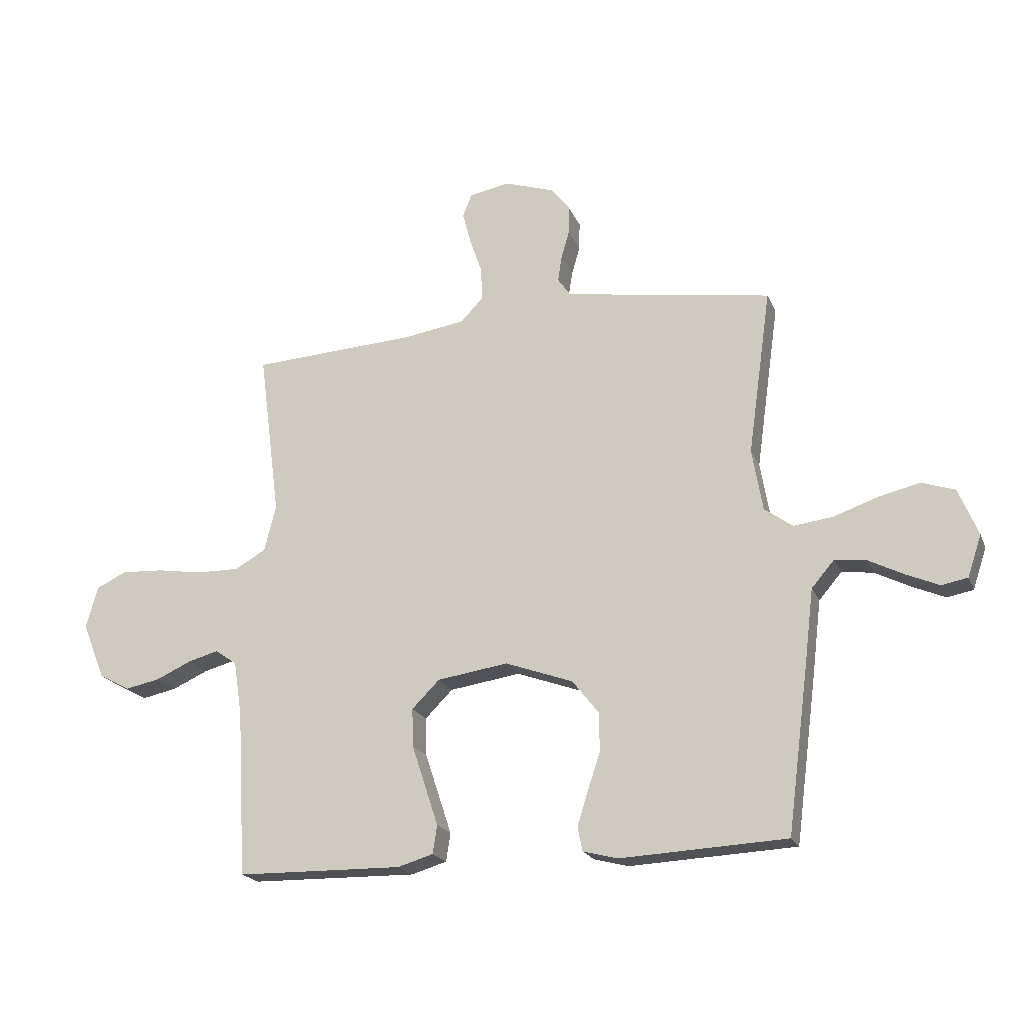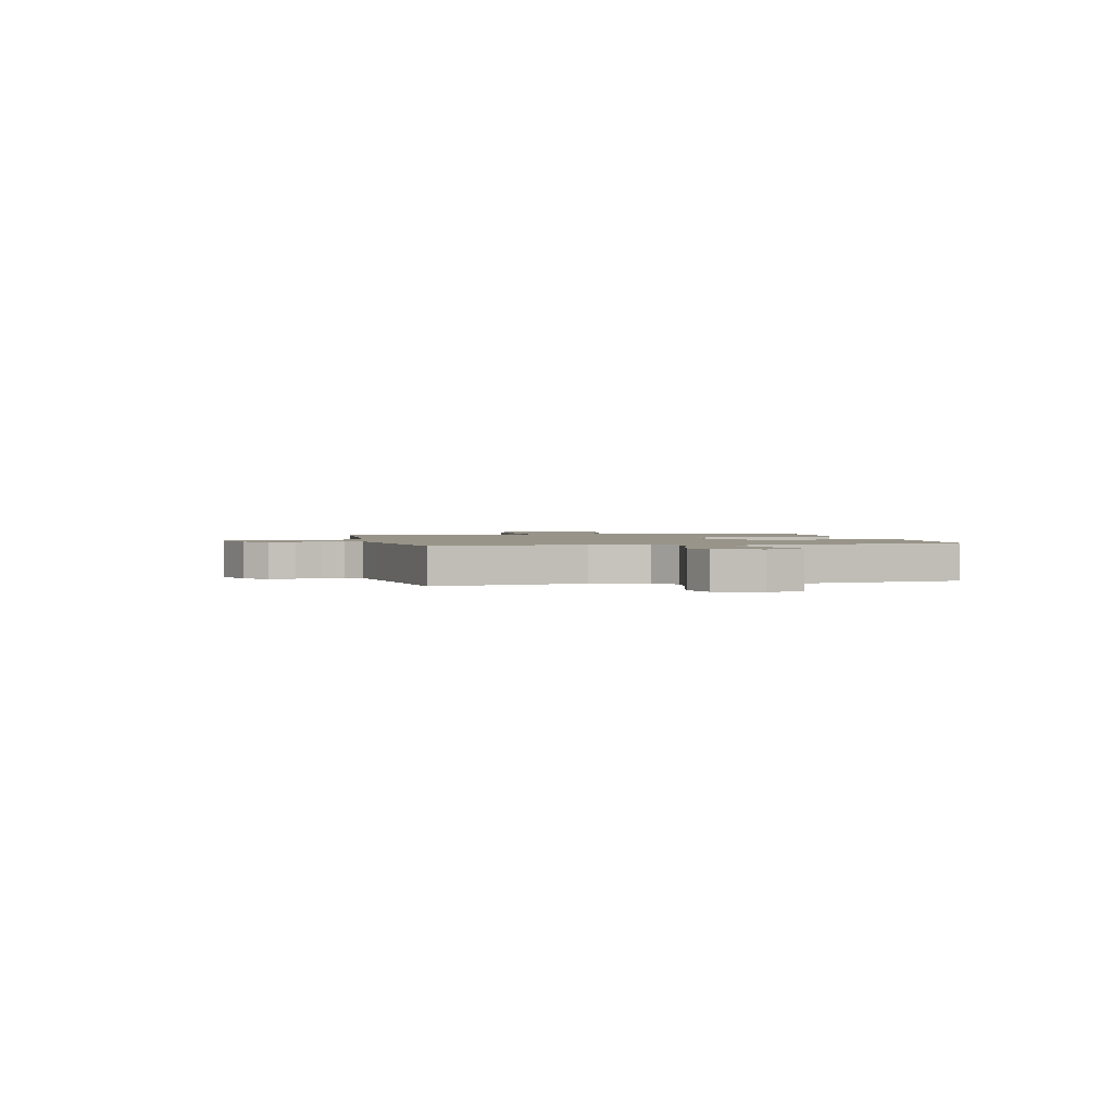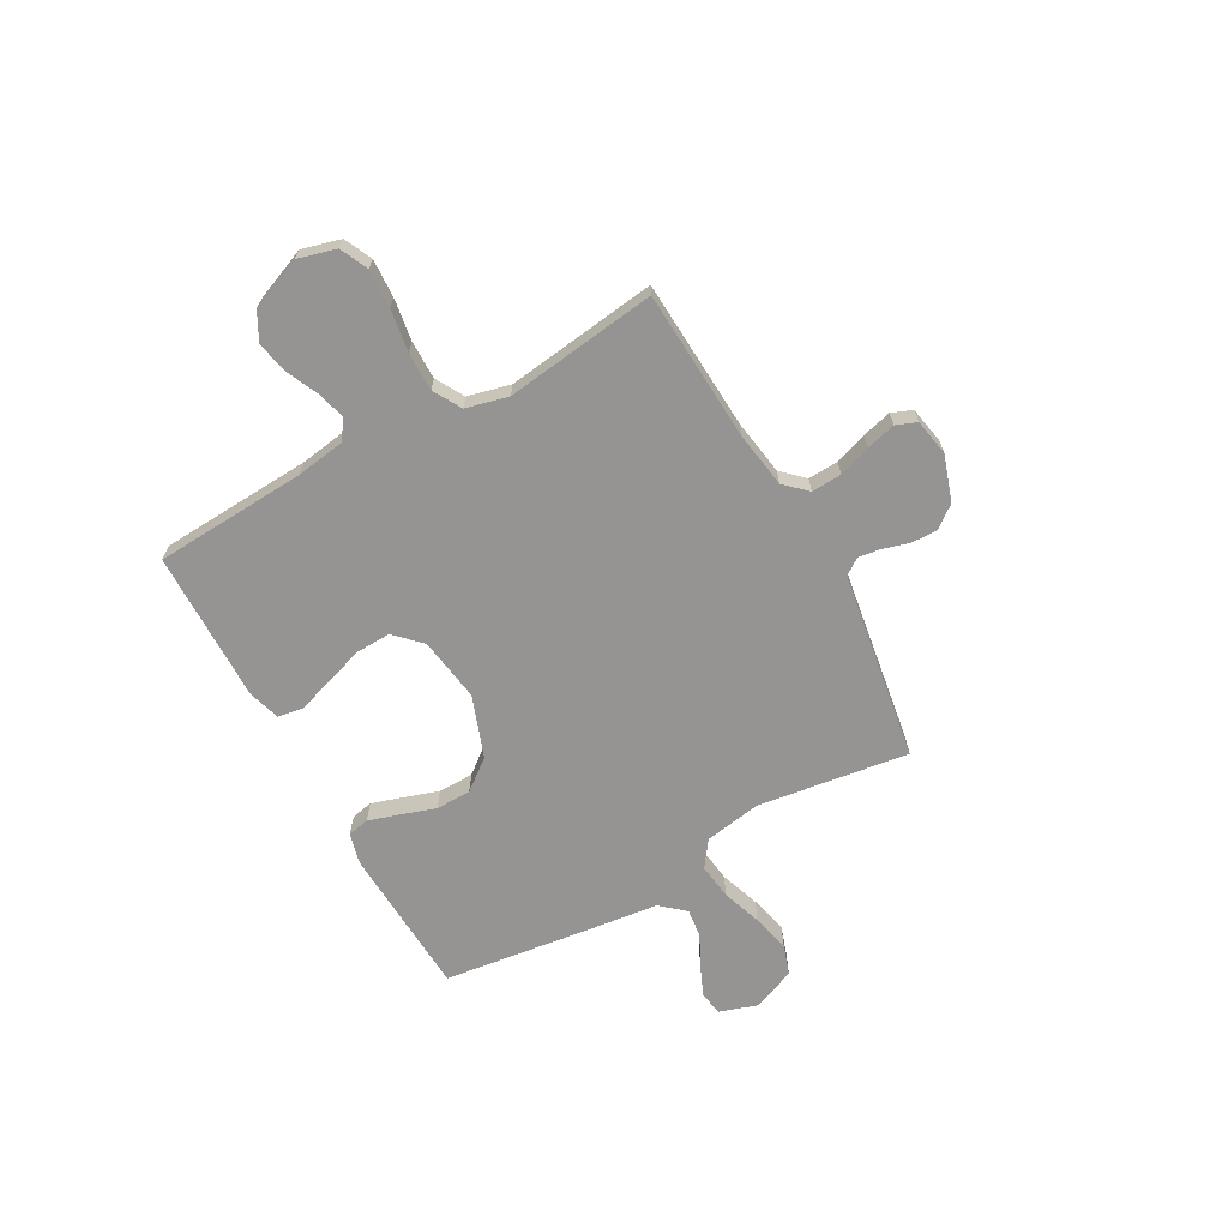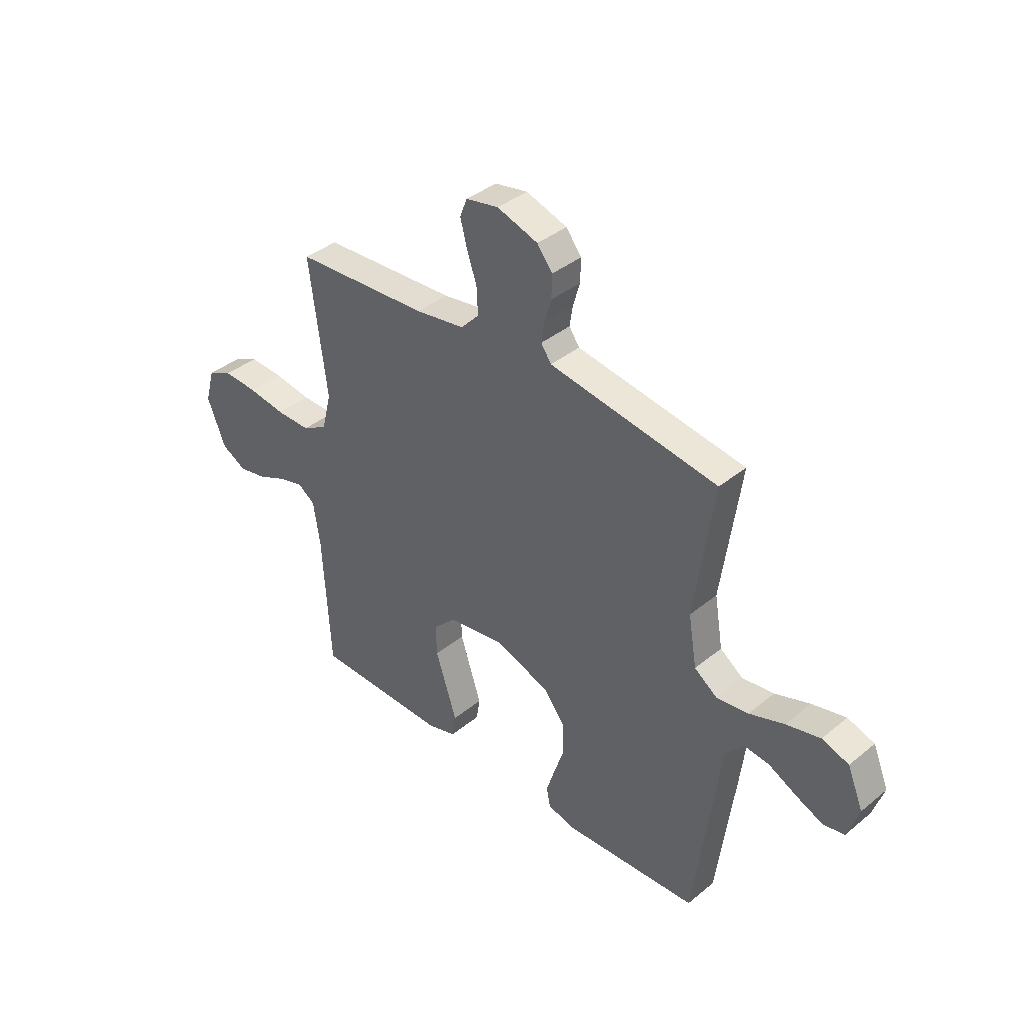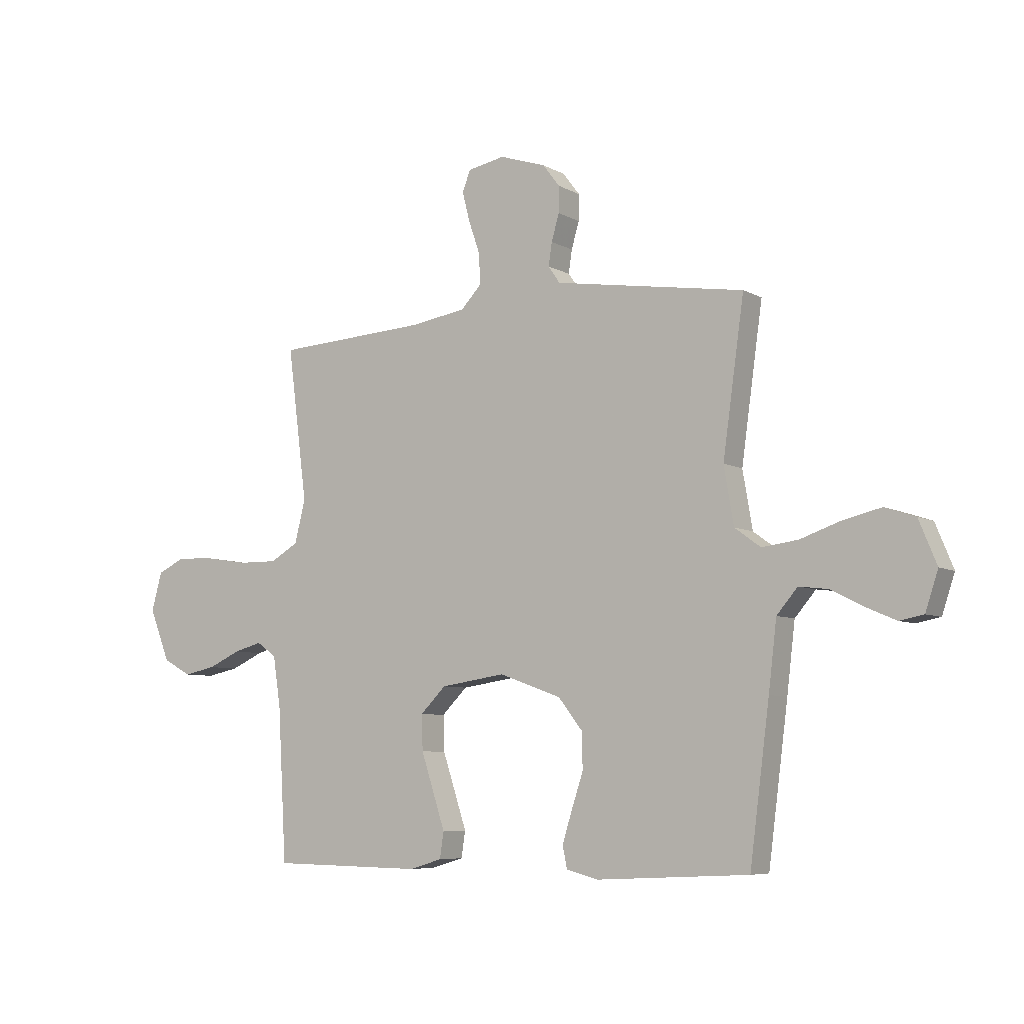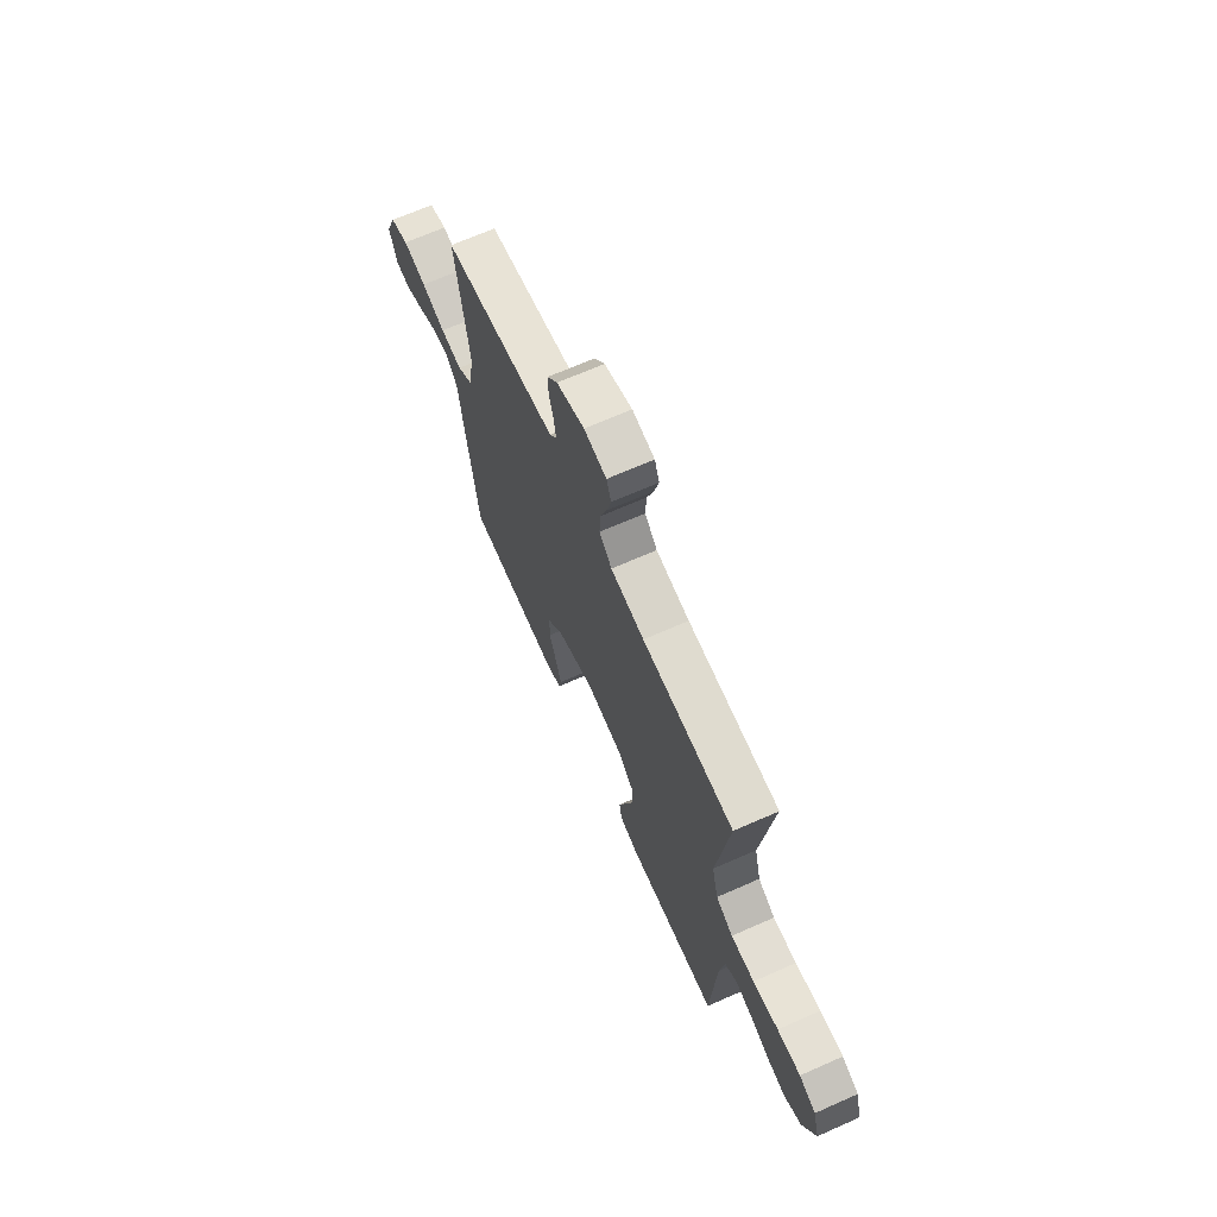
<metadata>
{"format":"obj","ext":"obj","renderer":"f3d","projection":"perspective","resolution":1024,"background":"white","views":[{"elev":-20.2,"azim":18.1,"up":"+Z"},{"elev":1.7,"azim":76.6,"up":"+Y"},{"elev":-67.1,"azim":-60.9,"up":"+Y"},{"elev":38.5,"azim":44.2,"up":"+Z"},{"elev":-6.8,"azim":33.2,"up":"+Z"},{"elev":67.9,"azim":-113.9,"up":"+Z"}]}
</metadata>
<code>
v -0.5 0.07 -0.5
v -0.517 0.07 -0.2
v -0.532 0.07 -0.102
v -0.571 0.07 -0.075
v -0.626 0.07 -0.09
v -0.69 0.07 -0.119
v -0.753 0.07 -0.132
v -0.809 0.07 -0.102
v -0.85 0.07 0
v -0.829 0.07 0.076
v -0.774 0.07 0.102
v -0.698 0.07 0.098
v -0.615 0.07 0.085
v -0.538 0.07 0.084
v -0.482 0.07 0.116
v -0.461 0.07 0.2
v -0.5 0.07 0.5
v -0.2 0.07 0.517
v -0.09 0.07 0.534
v -0.049 0.07 0.577
v -0.052 0.07 0.637
v -0.074 0.07 0.701
v -0.089 0.07 0.759
v -0.073 0.07 0.8
v 0 0.07 0.814
v 0.091 0.07 0.784
v 0.125 0.07 0.74
v 0.124 0.07 0.689
v 0.109 0.07 0.637
v 0.102 0.07 0.592
v 0.125 0.07 0.559
v 0.2 0.07 0.547
v 0.5 0.07 0.5
v 0.458 0.07 0.2
v 0.477 0.07 0.088
v 0.528 0.07 0.051
v 0.599 0.07 0.06
v 0.677 0.07 0.087
v 0.753 0.07 0.105
v 0.813 0.07 0.085
v 0.848 0.07 0
v 0.823 0.07 -0.075
v 0.776 0.07 -0.084
v 0.716 0.07 -0.058
v 0.653 0.07 -0.026
v 0.596 0.07 -0.019
v 0.555 0.07 -0.067
v 0.539 0.07 -0.2
v 0.5 0.07 -0.5
v 0.2 0.07 -0.515
v 0.138 0.07 -0.499
v 0.129 0.07 -0.456
v 0.148 0.07 -0.395
v 0.171 0.07 -0.326
v 0.17 0.07 -0.256
v 0.122 0.07 -0.195
v 0 0.07 -0.151
v -0.128 0.07 -0.17
v -0.178 0.07 -0.22
v -0.176 0.07 -0.289
v -0.151 0.07 -0.365
v -0.128 0.07 -0.435
v -0.136 0.07 -0.486
v -0.2 0.07 -0.505
v -0.5 0 -0.5
v -0.517 0 -0.2
v -0.532 0 -0.102
v -0.571 0 -0.075
v -0.626 0 -0.09
v -0.69 0 -0.119
v -0.753 0 -0.132
v -0.809 0 -0.102
v -0.85 0 0
v -0.829 0 0.076
v -0.774 0 0.102
v -0.698 0 0.098
v -0.615 0 0.085
v -0.538 0 0.084
v -0.482 0 0.116
v -0.461 0 0.2
v -0.5 0 0.5
v -0.2 0 0.517
v -0.09 0 0.534
v -0.049 0 0.577
v -0.052 0 0.637
v -0.074 0 0.701
v -0.089 0 0.759
v -0.073 0 0.8
v 0 0 0.814
v 0.091 0 0.784
v 0.125 0 0.74
v 0.124 0 0.689
v 0.109 0 0.637
v 0.102 0 0.592
v 0.125 0 0.559
v 0.2 0 0.547
v 0.5 0 0.5
v 0.458 0 0.2
v 0.477 0 0.088
v 0.528 0 0.051
v 0.599 0 0.06
v 0.677 0 0.087
v 0.753 0 0.105
v 0.813 0 0.085
v 0.848 0 0
v 0.823 0 -0.075
v 0.776 0 -0.084
v 0.716 0 -0.058
v 0.653 0 -0.026
v 0.596 0 -0.019
v 0.555 0 -0.067
v 0.539 0 -0.2
v 0.5 0 -0.5
v 0.2 0 -0.515
v 0.138 0 -0.499
v 0.129 0 -0.456
v 0.148 0 -0.395
v 0.171 0 -0.326
v 0.17 0 -0.256
v 0.122 0 -0.195
v 0 0 -0.151
v -0.128 0 -0.17
v -0.178 0 -0.22
v -0.176 0 -0.289
v -0.151 0 -0.365
v -0.128 0 -0.435
v -0.136 0 -0.486
v -0.2 0 -0.505
f 64 1 2
f 63 64 2
f 62 63 2
f 61 62 2
f 60 61 2
f 59 60 2 3
f 58 59 3 4
f 57 58 4
f 52 53 54
f 51 52 54
f 50 51 54
f 49 50 54
f 48 49 54
f 47 48 54
f 46 47 54 55
f 43 44 45
f 42 43 45
f 41 42 45
f 40 41 45
f 39 40 45
f 38 39 45
f 37 38 45
f 36 37 45 46
f 46 55 56
f 36 46 56
f 35 36 56
f 32 33 34
f 35 56 57
f 34 35 57
f 32 34 57
f 31 32 57
f 27 28 29
f 26 27 29
f 25 26 29
f 24 25 29
f 23 24 29
f 22 23 29
f 21 22 29
f 20 21 29 30
f 16 17 18
f 15 16 18 19
f 11 12 13
f 10 11 13
f 9 10 13
f 8 9 13
f 7 8 13
f 6 7 13
f 5 6 13
f 4 5 13 14
f 31 57 4
f 30 31 4
f 20 30 4
f 19 20 4
f 15 19 4
f 4 14 15
f 66 65 128
f 66 128 127
f 66 127 126
f 66 126 125
f 66 125 124
f 67 66 124 123
f 68 67 123 122
f 68 122 121
f 118 117 116
f 118 116 115
f 118 115 114
f 118 114 113
f 118 113 112
f 118 112 111
f 119 118 111 110
f 109 108 107
f 109 107 106
f 109 106 105
f 109 105 104
f 109 104 103
f 109 103 102
f 109 102 101
f 110 109 101 100
f 120 119 110
f 120 110 100
f 120 100 99
f 98 97 96
f 121 120 99
f 121 99 98
f 121 98 96
f 121 96 95
f 93 92 91
f 93 91 90
f 93 90 89
f 93 89 88
f 93 88 87
f 93 87 86
f 93 86 85
f 94 93 85 84
f 82 81 80
f 83 82 80 79
f 77 76 75
f 77 75 74
f 77 74 73
f 77 73 72
f 77 72 71
f 77 71 70
f 77 70 69
f 78 77 69 68
f 68 121 95
f 68 95 94
f 68 94 84
f 68 84 83
f 68 83 79
f 79 78 68
f 1 65 66 2
f 2 66 67 3
f 3 67 68 4
f 4 68 69 5
f 5 69 70 6
f 6 70 71 7
f 7 71 72 8
f 8 72 73 9
f 9 73 74 10
f 10 74 75 11
f 11 75 76 12
f 12 76 77 13
f 13 77 78 14
f 14 78 79 15
f 15 79 80 16
f 16 80 81 17
f 17 81 82 18
f 18 82 83 19
f 19 83 84 20
f 20 84 85 21
f 21 85 86 22
f 22 86 87 23
f 23 87 88 24
f 24 88 89 25
f 25 89 90 26
f 26 90 91 27
f 27 91 92 28
f 28 92 93 29
f 29 93 94 30
f 30 94 95 31
f 31 95 96 32
f 32 96 97 33
f 33 97 98 34
f 34 98 99 35
f 35 99 100 36
f 36 100 101 37
f 37 101 102 38
f 38 102 103 39
f 39 103 104 40
f 40 104 105 41
f 41 105 106 42
f 42 106 107 43
f 43 107 108 44
f 44 108 109 45
f 45 109 110 46
f 46 110 111 47
f 47 111 112 48
f 48 112 113 49
f 49 113 114 50
f 50 114 115 51
f 51 115 116 52
f 52 116 117 53
f 53 117 118 54
f 54 118 119 55
f 55 119 120 56
f 56 120 121 57
f 57 121 122 58
f 58 122 123 59
f 59 123 124 60
f 60 124 125 61
f 61 125 126 62
f 62 126 127 63
f 63 127 128 64
f 64 128 65 1

</code>
